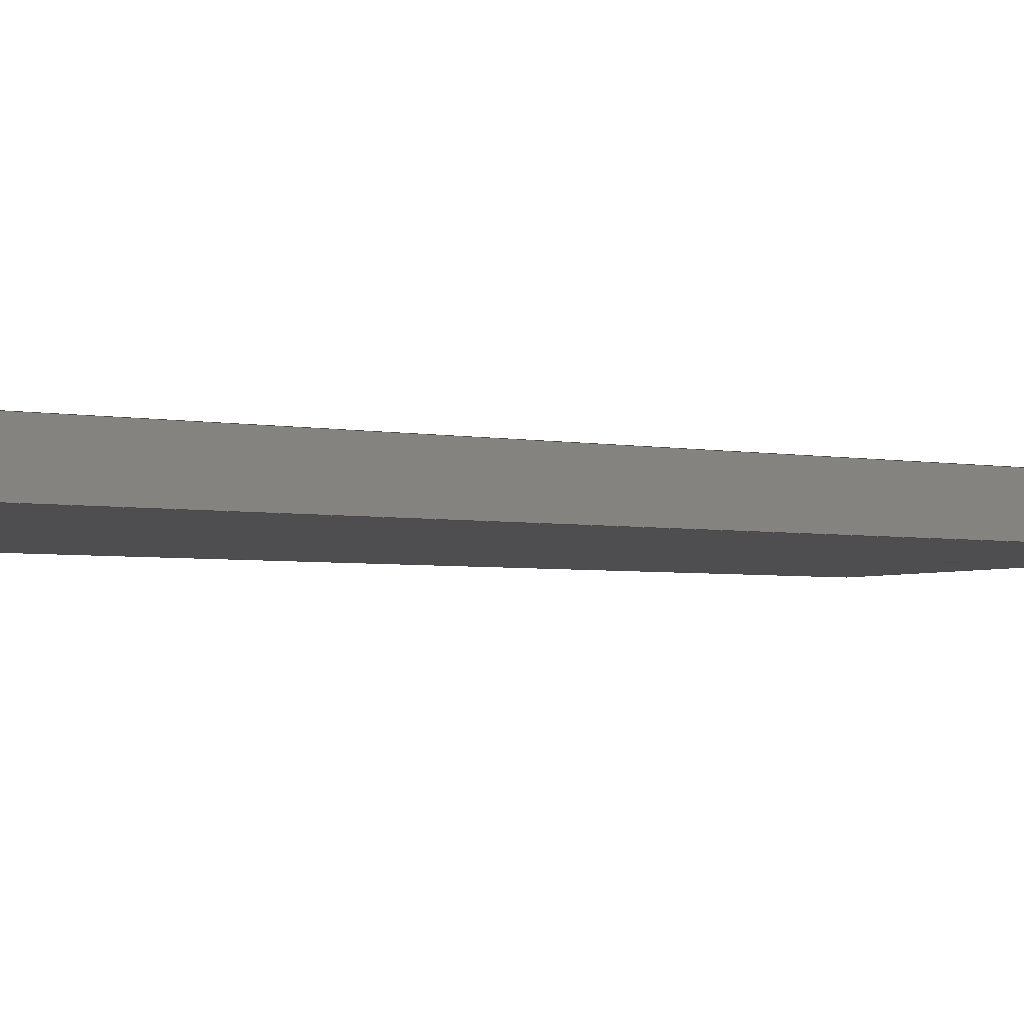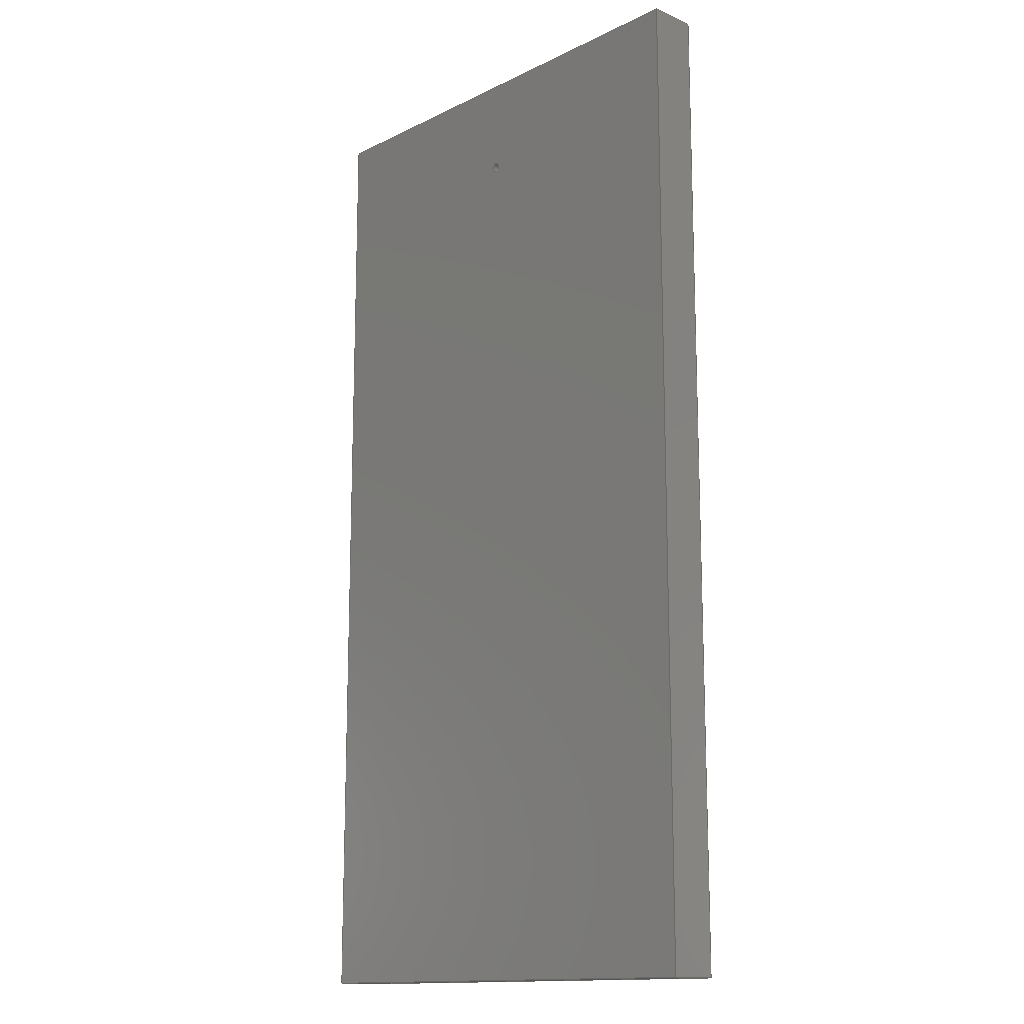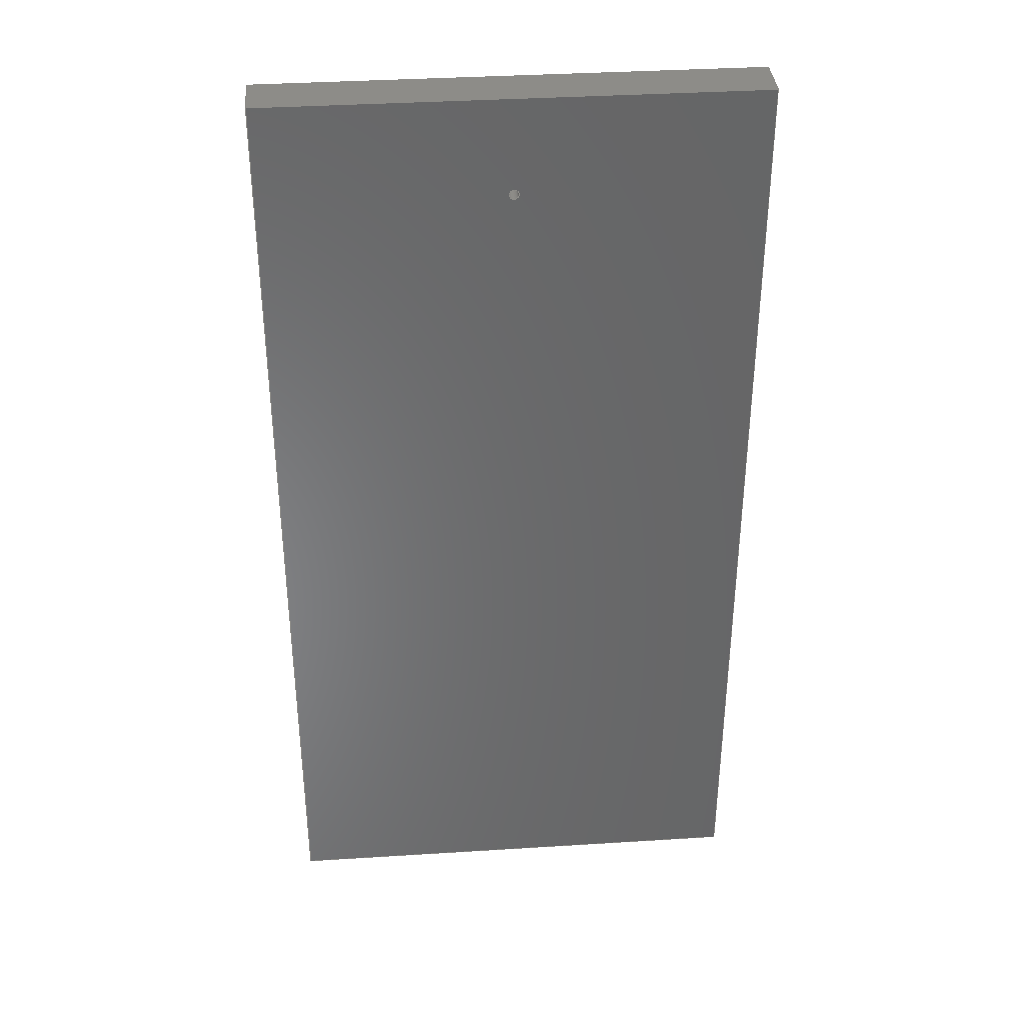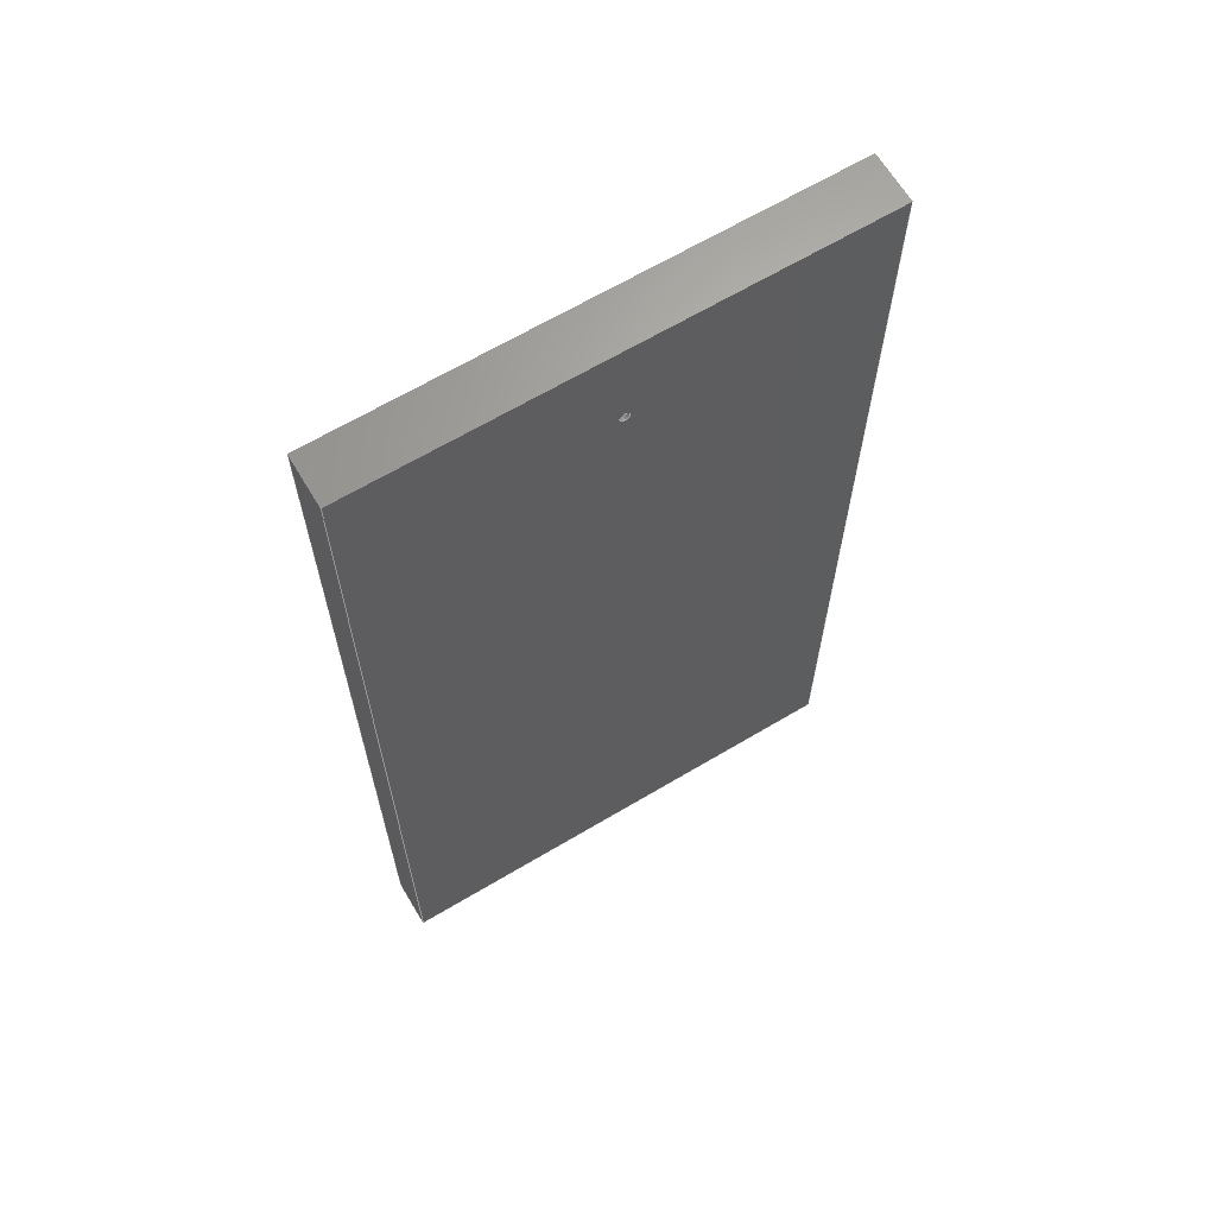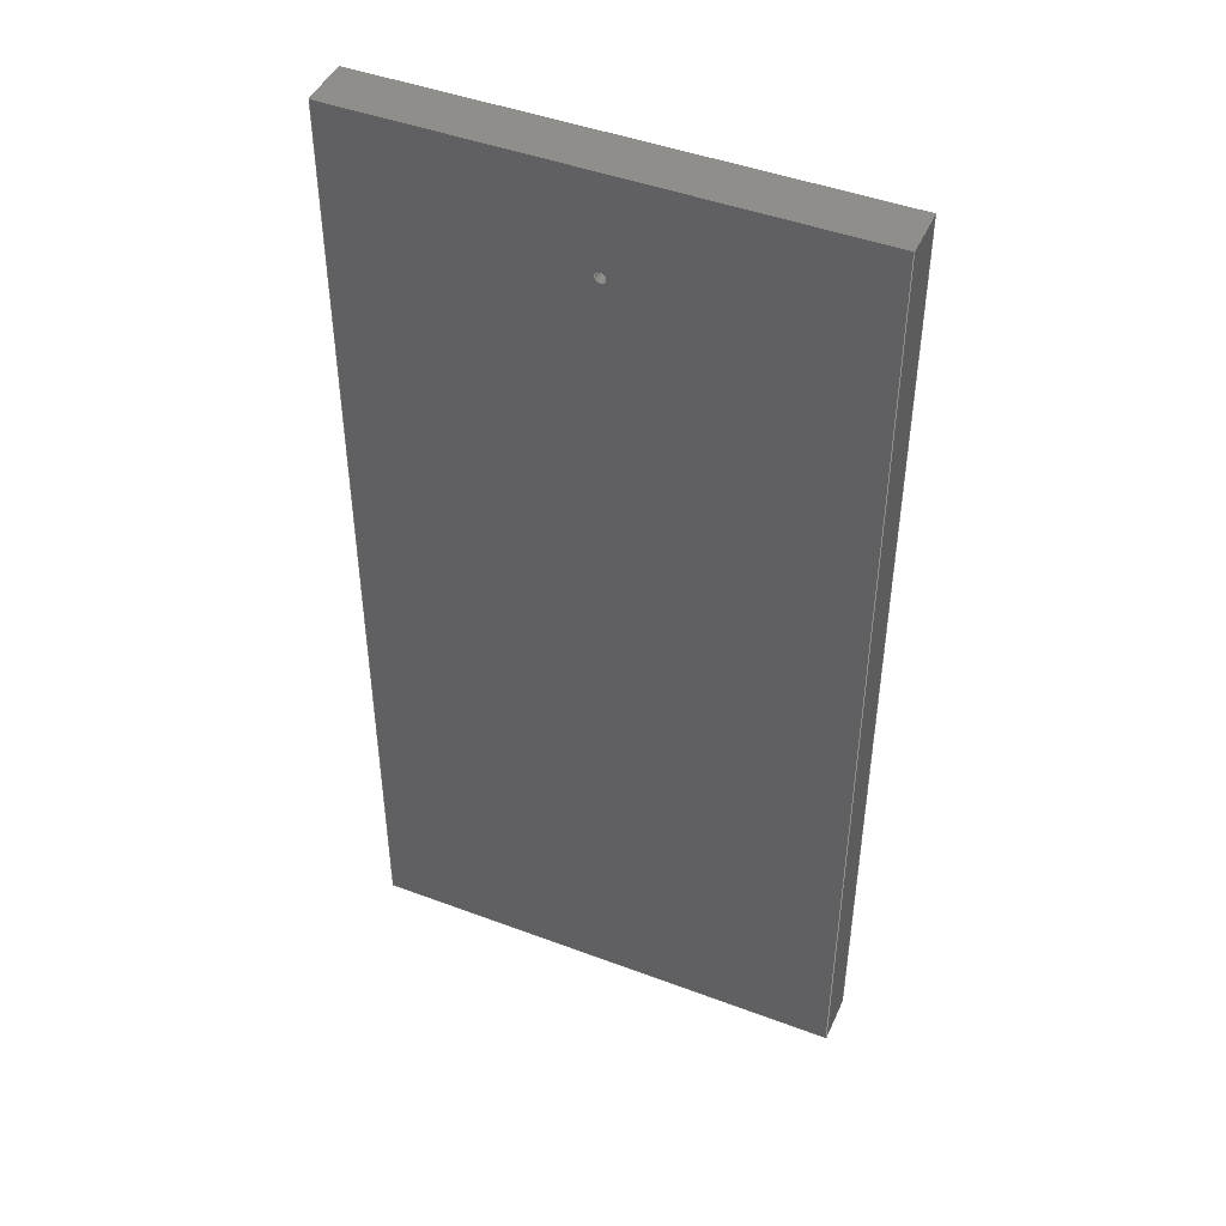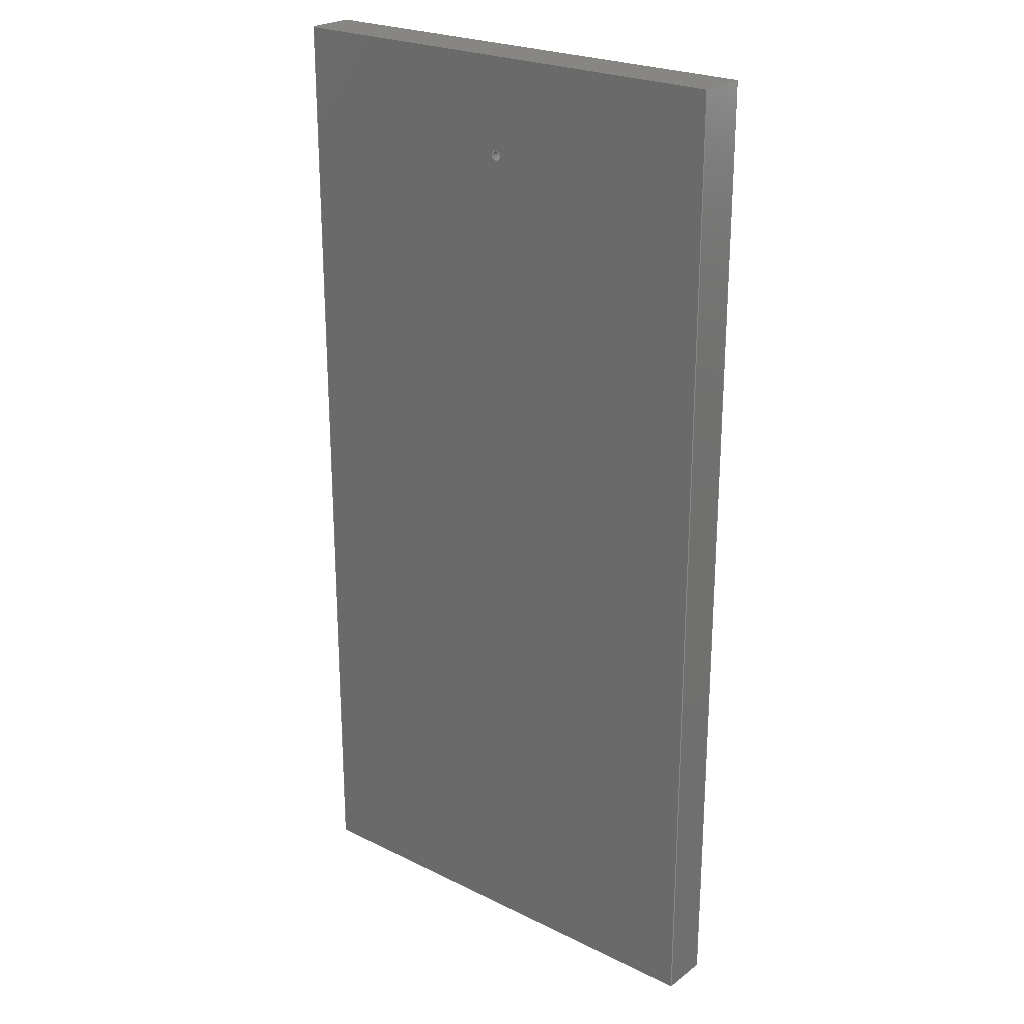
<metadata>
{"format":"step","ext":"stp","renderer":"f3d","projection":"perspective","resolution":1024,"background":"white","views":[{"elev":-3.6,"azim":-122.9,"up":"+Y"},{"elev":-14.3,"azim":-133.3,"up":"+Z"},{"elev":36.6,"azim":175.3,"up":"+Z"},{"elev":65.6,"azim":-30.9,"up":"+Z"},{"elev":45.5,"azim":-156.6,"up":"+Z"},{"elev":23.9,"azim":-140.7,"up":"+Z"}]}
</metadata>
<code>
ISO-10303-21;
DATA;
#1=PROPERTY_DEFINITION_REPRESENTATION(#5,#3);
#2=PROPERTY_DEFINITION_REPRESENTATION(#6,#4);
#3=REPRESENTATION('',(#7),#210);
#4=REPRESENTATION('',(#8),#210);
#5=PROPERTY_DEFINITION('pmi validation property','',#215);
#6=PROPERTY_DEFINITION('pmi validation property','',#215);
#7=VALUE_REPRESENTATION_ITEM('number of annotations',COUNT_MEASURE(0));
#8=VALUE_REPRESENTATION_ITEM('number of views',COUNT_MEASURE(0));
#9=SHAPE_REPRESENTATION_RELATIONSHIP('','',#134,#10);
#10=ADVANCED_BREP_SHAPE_REPRESENTATION('',(#132),#210);
#11=CYLINDRICAL_SURFACE('',#144,2.5);
#12=CIRCLE('',#141,2.5);
#13=CIRCLE('',#143,2.5);
#14=ORIENTED_EDGE('',*,*,#42,.F.);
#15=ORIENTED_EDGE('',*,*,#43,.F.);
#16=ORIENTED_EDGE('',*,*,#44,.T.);
#17=ORIENTED_EDGE('',*,*,#45,.T.);
#18=ORIENTED_EDGE('',*,*,#46,.F.);
#19=ORIENTED_EDGE('',*,*,#45,.F.);
#20=ORIENTED_EDGE('',*,*,#47,.T.);
#21=ORIENTED_EDGE('',*,*,#48,.T.);
#22=ORIENTED_EDGE('',*,*,#49,.F.);
#23=ORIENTED_EDGE('',*,*,#48,.F.);
#24=ORIENTED_EDGE('',*,*,#50,.T.);
#25=ORIENTED_EDGE('',*,*,#51,.T.);
#26=ORIENTED_EDGE('',*,*,#52,.F.);
#27=ORIENTED_EDGE('',*,*,#51,.F.);
#28=ORIENTED_EDGE('',*,*,#53,.T.);
#29=ORIENTED_EDGE('',*,*,#43,.T.);
#30=ORIENTED_EDGE('',*,*,#54,.T.);
#31=ORIENTED_EDGE('',*,*,#44,.F.);
#32=ORIENTED_EDGE('',*,*,#53,.F.);
#33=ORIENTED_EDGE('',*,*,#50,.F.);
#34=ORIENTED_EDGE('',*,*,#47,.F.);
#35=ORIENTED_EDGE('',*,*,#55,.T.);
#36=ORIENTED_EDGE('',*,*,#42,.T.);
#37=ORIENTED_EDGE('',*,*,#46,.T.);
#38=ORIENTED_EDGE('',*,*,#49,.T.);
#39=ORIENTED_EDGE('',*,*,#52,.T.);
#40=ORIENTED_EDGE('',*,*,#55,.F.);
#41=ORIENTED_EDGE('',*,*,#54,.F.);
#42=EDGE_CURVE('',#56,#57,#66,.T.);
#43=EDGE_CURVE('',#58,#56,#67,.T.);
#44=EDGE_CURVE('',#58,#59,#68,.T.);
#45=EDGE_CURVE('',#59,#57,#69,.T.);
#46=EDGE_CURVE('',#57,#60,#70,.T.);
#47=EDGE_CURVE('',#59,#61,#71,.T.);
#48=EDGE_CURVE('',#61,#60,#72,.T.);
#49=EDGE_CURVE('',#60,#62,#73,.T.);
#50=EDGE_CURVE('',#61,#63,#74,.T.);
#51=EDGE_CURVE('',#63,#62,#75,.T.);
#52=EDGE_CURVE('',#62,#56,#76,.T.);
#53=EDGE_CURVE('',#63,#58,#77,.T.);
#54=EDGE_CURVE('',#64,#64,#12,.T.);
#55=EDGE_CURVE('',#65,#65,#13,.F.);
#56=VERTEX_POINT('',#180);
#57=VERTEX_POINT('',#181);
#58=VERTEX_POINT('',#183);
#59=VERTEX_POINT('',#185);
#60=VERTEX_POINT('',#189);
#61=VERTEX_POINT('',#191);
#62=VERTEX_POINT('',#195);
#63=VERTEX_POINT('',#197);
#64=VERTEX_POINT('',#204);
#65=VERTEX_POINT('',#207);
#66=LINE('',#179,#78);
#67=LINE('',#182,#79);
#68=LINE('',#184,#80);
#69=LINE('',#186,#81);
#70=LINE('',#188,#82);
#71=LINE('',#190,#83);
#72=LINE('',#192,#84);
#73=LINE('',#194,#85);
#74=LINE('',#196,#86);
#75=LINE('',#198,#87);
#76=LINE('',#200,#88);
#77=LINE('',#201,#89);
#78=VECTOR('',#149,1000);
#79=VECTOR('',#150,1000);
#80=VECTOR('',#151,1000);
#81=VECTOR('',#152,1000);
#82=VECTOR('',#155,1000);
#83=VECTOR('',#156,1000);
#84=VECTOR('',#157,1000);
#85=VECTOR('',#160,1000);
#86=VECTOR('',#161,1000);
#87=VECTOR('',#162,1000);
#88=VECTOR('',#165,1000);
#89=VECTOR('',#166,1000);
#90=EDGE_LOOP('',(#14,#15,#16,#17));
#91=EDGE_LOOP('',(#18,#19,#20,#21));
#92=EDGE_LOOP('',(#22,#23,#24,#25));
#93=EDGE_LOOP('',(#26,#27,#28,#29));
#94=EDGE_LOOP('',(#30));
#95=EDGE_LOOP('',(#31,#32,#33,#34));
#96=EDGE_LOOP('',(#35));
#97=EDGE_LOOP('',(#36,#37,#38,#39));
#98=EDGE_LOOP('',(#40));
#99=EDGE_LOOP('',(#41));
#100=FACE_BOUND('',#90,.T.);
#101=FACE_BOUND('',#91,.T.);
#102=FACE_BOUND('',#92,.T.);
#103=FACE_BOUND('',#93,.T.);
#104=FACE_BOUND('',#94,.T.);
#105=FACE_BOUND('',#95,.T.);
#106=FACE_BOUND('',#96,.T.);
#107=FACE_BOUND('',#97,.T.);
#108=FACE_BOUND('',#98,.T.);
#109=FACE_BOUND('',#99,.T.);
#110=PLANE('',#136);
#111=PLANE('',#137);
#112=PLANE('',#138);
#113=PLANE('',#139);
#114=PLANE('',#140);
#115=PLANE('',#142);
#116=ADVANCED_FACE('',(#100),#110,.T.);
#117=ADVANCED_FACE('',(#101),#111,.T.);
#118=ADVANCED_FACE('',(#102),#112,.T.);
#119=ADVANCED_FACE('',(#103),#113,.T.);
#120=ADVANCED_FACE('',(#104,#105),#114,.F.);
#121=ADVANCED_FACE('',(#106,#107),#115,.T.);
#122=ADVANCED_FACE('',(#108,#109),#11,.F.);
#123=CLOSED_SHELL('',(#116,#117,#118,#119,#120,#121,#122));
#124=STYLED_ITEM('',(#125),#132);
#125=PRESENTATION_STYLE_ASSIGNMENT((#126));
#126=SURFACE_STYLE_USAGE(.BOTH.,#127);
#127=SURFACE_SIDE_STYLE('',(#128));
#128=SURFACE_STYLE_FILL_AREA(#129);
#129=FILL_AREA_STYLE('',(#130));
#130=FILL_AREA_STYLE_COLOUR('',#131);
#131=COLOUR_RGB('',0.507,0.5316,0.55);
#132=MANIFOLD_SOLID_BREP('',#123);
#133=SHAPE_DEFINITION_REPRESENTATION(#215,#134);
#134=SHAPE_REPRESENTATION('alap',(#135),#210);
#135=AXIS2_PLACEMENT_3D('',#177,#145,#146);
#136=AXIS2_PLACEMENT_3D('',#178,#147,#148);
#137=AXIS2_PLACEMENT_3D('',#187,#153,#154);
#138=AXIS2_PLACEMENT_3D('',#193,#158,#159);
#139=AXIS2_PLACEMENT_3D('',#199,#163,#164);
#140=AXIS2_PLACEMENT_3D('',#202,#167,#168);
#141=AXIS2_PLACEMENT_3D('',#203,#169,#170);
#142=AXIS2_PLACEMENT_3D('',#205,#171,#172);
#143=AXIS2_PLACEMENT_3D('',#206,#173,#174);
#144=AXIS2_PLACEMENT_3D('',#208,#175,#176);
#145=DIRECTION('',(0,0,1));
#146=DIRECTION('',(1,0,0));
#147=DIRECTION('',(1,0,0));
#148=DIRECTION('',(0,0,-1));
#149=DIRECTION('',(0,0,-1));
#150=DIRECTION('',(0,1,0));
#151=DIRECTION('',(0,0,-1));
#152=DIRECTION('',(0,1,0));
#153=DIRECTION('',(0,0,-1));
#154=DIRECTION('',(-1,0,0));
#155=DIRECTION('',(-1,0,0));
#156=DIRECTION('',(-1,0,0));
#157=DIRECTION('',(0,1,0));
#158=DIRECTION('',(-1,0,1.388e-17));
#159=DIRECTION('',(1.388e-17,0,1));
#160=DIRECTION('',(1.388e-17,0,1));
#161=DIRECTION('',(1.388e-17,0,1));
#162=DIRECTION('',(0,1,0));
#163=DIRECTION('',(4.441e-16,0,1));
#164=DIRECTION('',(1,0,-4.441e-16));
#165=DIRECTION('',(1,0,-4.441e-16));
#166=DIRECTION('',(1,0,-4.441e-16));
#167=DIRECTION('',(0,1,0));
#168=DIRECTION('',(0,0,1));
#169=DIRECTION('',(0,1,0));
#170=DIRECTION('',(1,0,0));
#171=DIRECTION('',(0,1,0));
#172=DIRECTION('',(0,0,1));
#173=DIRECTION('',(0,1,0));
#174=DIRECTION('',(0,0,1));
#175=DIRECTION('',(0,-1,0));
#176=DIRECTION('',(0,0,-1));
#177=CARTESIAN_POINT('',(0,0,0));
#178=CARTESIAN_POINT('',(250,-25,500));
#179=CARTESIAN_POINT('',(250,0,500));
#180=CARTESIAN_POINT('',(250,0,500));
#181=CARTESIAN_POINT('',(250,0,0));
#182=CARTESIAN_POINT('',(250,-25,500));
#183=CARTESIAN_POINT('',(250,-25,500));
#184=CARTESIAN_POINT('',(250,-25,500));
#185=CARTESIAN_POINT('',(250,-25,0));
#186=CARTESIAN_POINT('',(250,-25,0));
#187=CARTESIAN_POINT('',(250,-25,0));
#188=CARTESIAN_POINT('',(250,0,0));
#189=CARTESIAN_POINT('',(5.551e-14,0,0));
#190=CARTESIAN_POINT('',(250,-25,0));
#191=CARTESIAN_POINT('',(5.551e-14,-25,0));
#192=CARTESIAN_POINT('',(5.551e-14,-25,0));
#193=CARTESIAN_POINT('',(5.551e-14,-25,0));
#194=CARTESIAN_POINT('',(5.551e-14,0,0));
#195=CARTESIAN_POINT('',(6.245e-14,0,500));
#196=CARTESIAN_POINT('',(5.551e-14,-25,0));
#197=CARTESIAN_POINT('',(6.245e-14,-25,500));
#198=CARTESIAN_POINT('',(6.245e-14,-25,500));
#199=CARTESIAN_POINT('',(6.245e-14,-25,500));
#200=CARTESIAN_POINT('',(6.245e-14,0,500));
#201=CARTESIAN_POINT('',(6.245e-14,-25,500));
#202=CARTESIAN_POINT('',(0,-25,0));
#203=CARTESIAN_POINT('',(125,-25,450));
#204=CARTESIAN_POINT('',(127.5,-25,450));
#205=CARTESIAN_POINT('',(0,0,0));
#206=CARTESIAN_POINT('',(125,0,450));
#207=CARTESIAN_POINT('',(125,0,452.5));
#208=CARTESIAN_POINT('',(125,38.75,450));
#209=MECHANICAL_DESIGN_GEOMETRIC_PRESENTATION_REPRESENTATION('',(#124),
#210);
#210=(
GEOMETRIC_REPRESENTATION_CONTEXT(3)
GLOBAL_UNCERTAINTY_ASSIGNED_CONTEXT((#211))
GLOBAL_UNIT_ASSIGNED_CONTEXT((#214,#213,#212))
REPRESENTATION_CONTEXT('alap','TOP_LEVEL_ASSEMBLY_PART')
);
#211=UNCERTAINTY_MEASURE_WITH_UNIT(LENGTH_MEASURE(0.005),#214,
'DISTANCE_ACCURACY_VALUE','Maximum Tolerance applied to model');
#212=(
NAMED_UNIT(*)
SI_UNIT($,.STERADIAN.)
SOLID_ANGLE_UNIT()
);
#213=(
NAMED_UNIT(*)
PLANE_ANGLE_UNIT()
SI_UNIT($,.RADIAN.)
);
#214=(
LENGTH_UNIT()
NAMED_UNIT(*)
SI_UNIT(.MILLI.,.METRE.)
);
#215=PRODUCT_DEFINITION_SHAPE('','',#216);
#216=PRODUCT_DEFINITION('','',#218,#217);
#217=PRODUCT_DEFINITION_CONTEXT('',#224,'design');
#218=PRODUCT_DEFINITION_FORMATION_WITH_SPECIFIED_SOURCE('','',#220,
 .NOT_KNOWN.);
#219=PRODUCT_RELATED_PRODUCT_CATEGORY('','',(#220));
#220=PRODUCT('alap','alap','alap',(#222));
#221=PRODUCT_CATEGORY('','');
#222=PRODUCT_CONTEXT('',#224,'mechanical');
#223=APPLICATION_PROTOCOL_DEFINITION('international standard',
'automotive_design',2010,#224);
#224=APPLICATION_CONTEXT(
'core data for automotive mechanical design processes');
ENDSEC;
END-ISO-10303-21;

</code>
